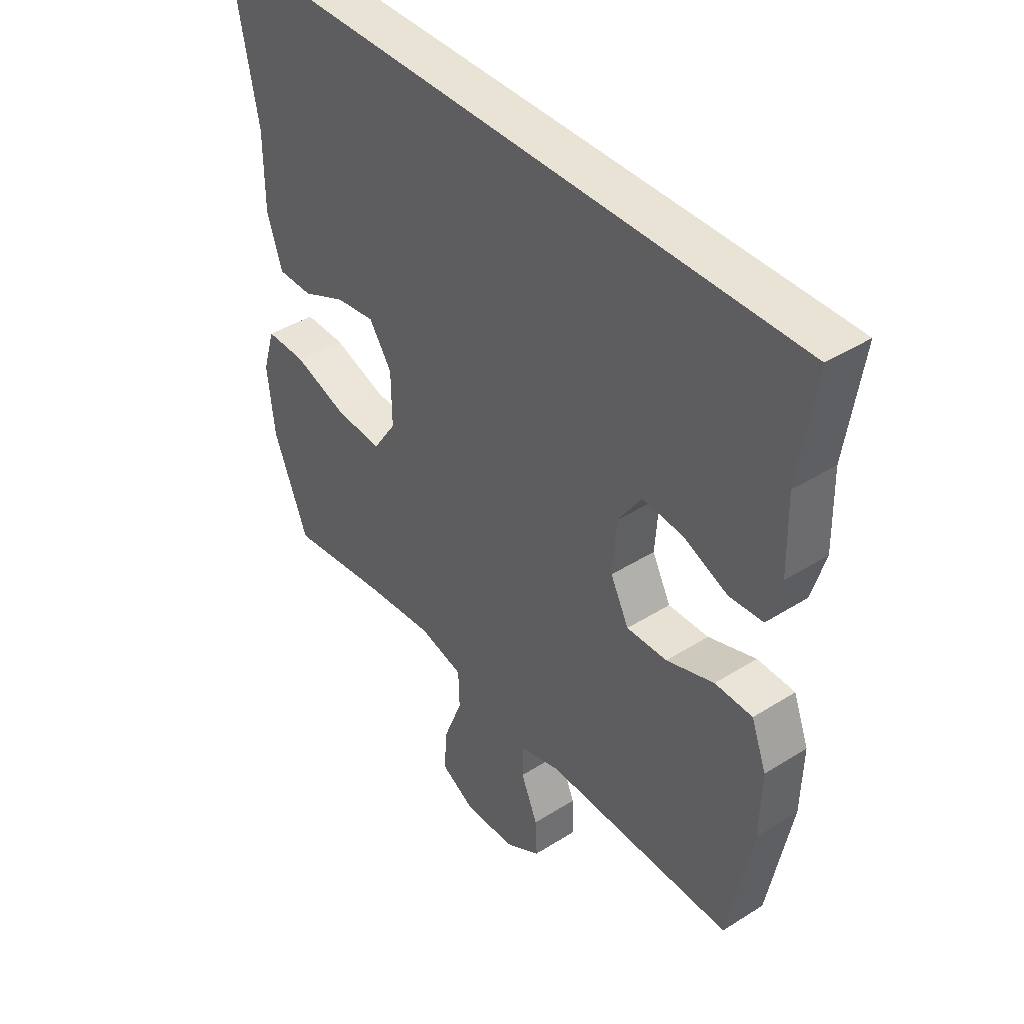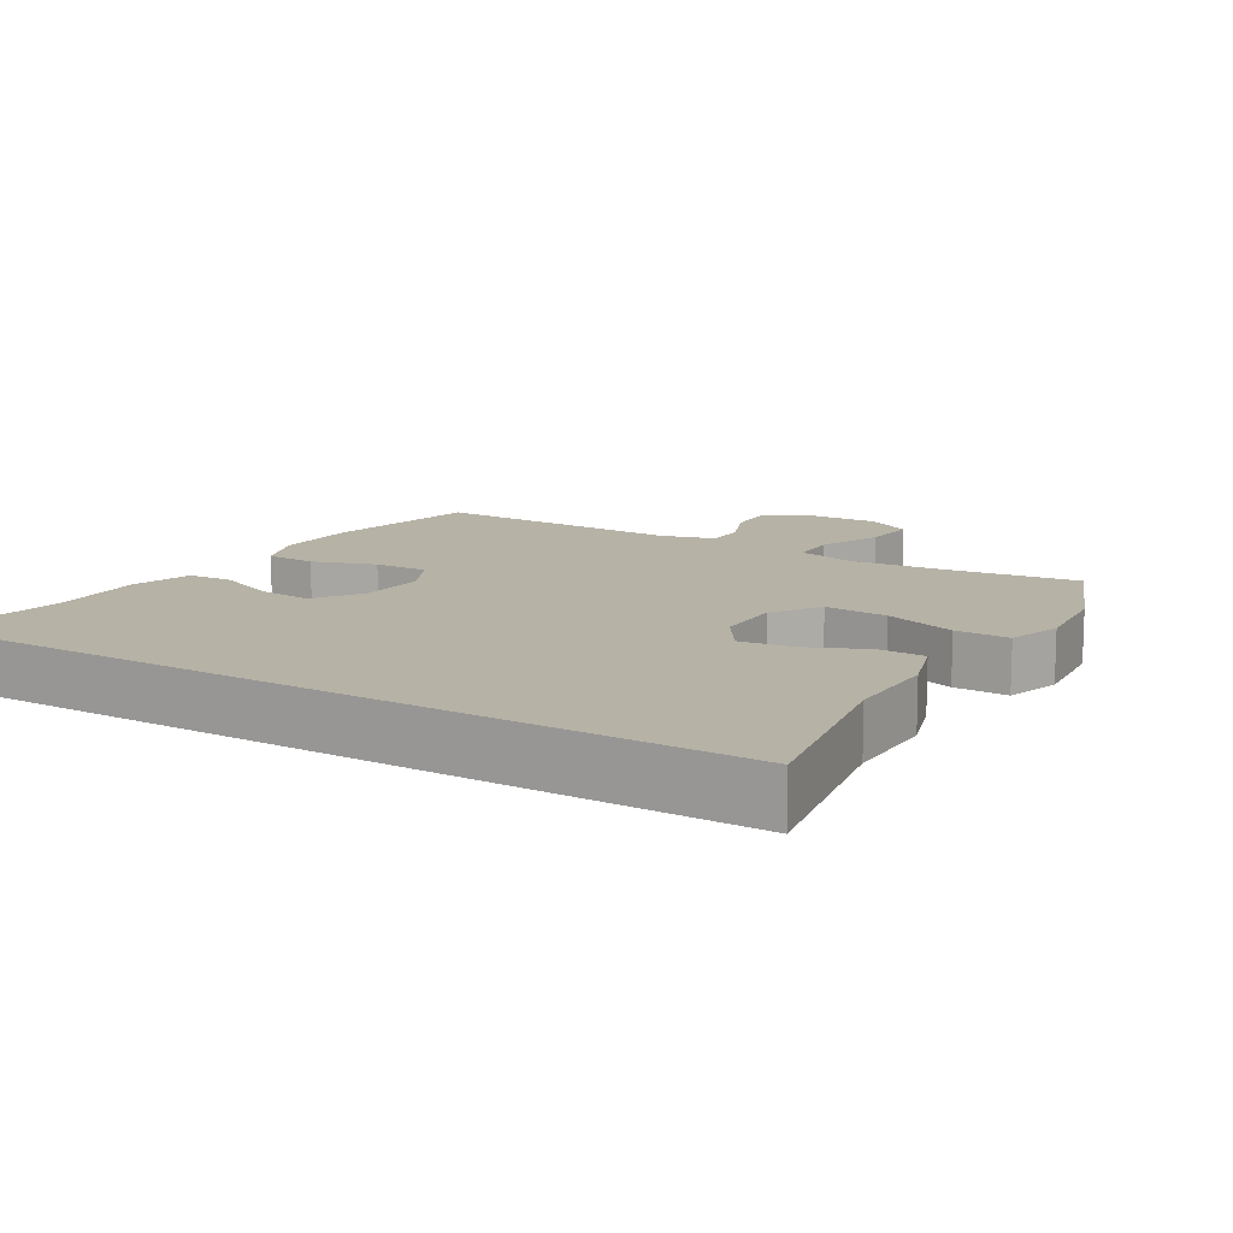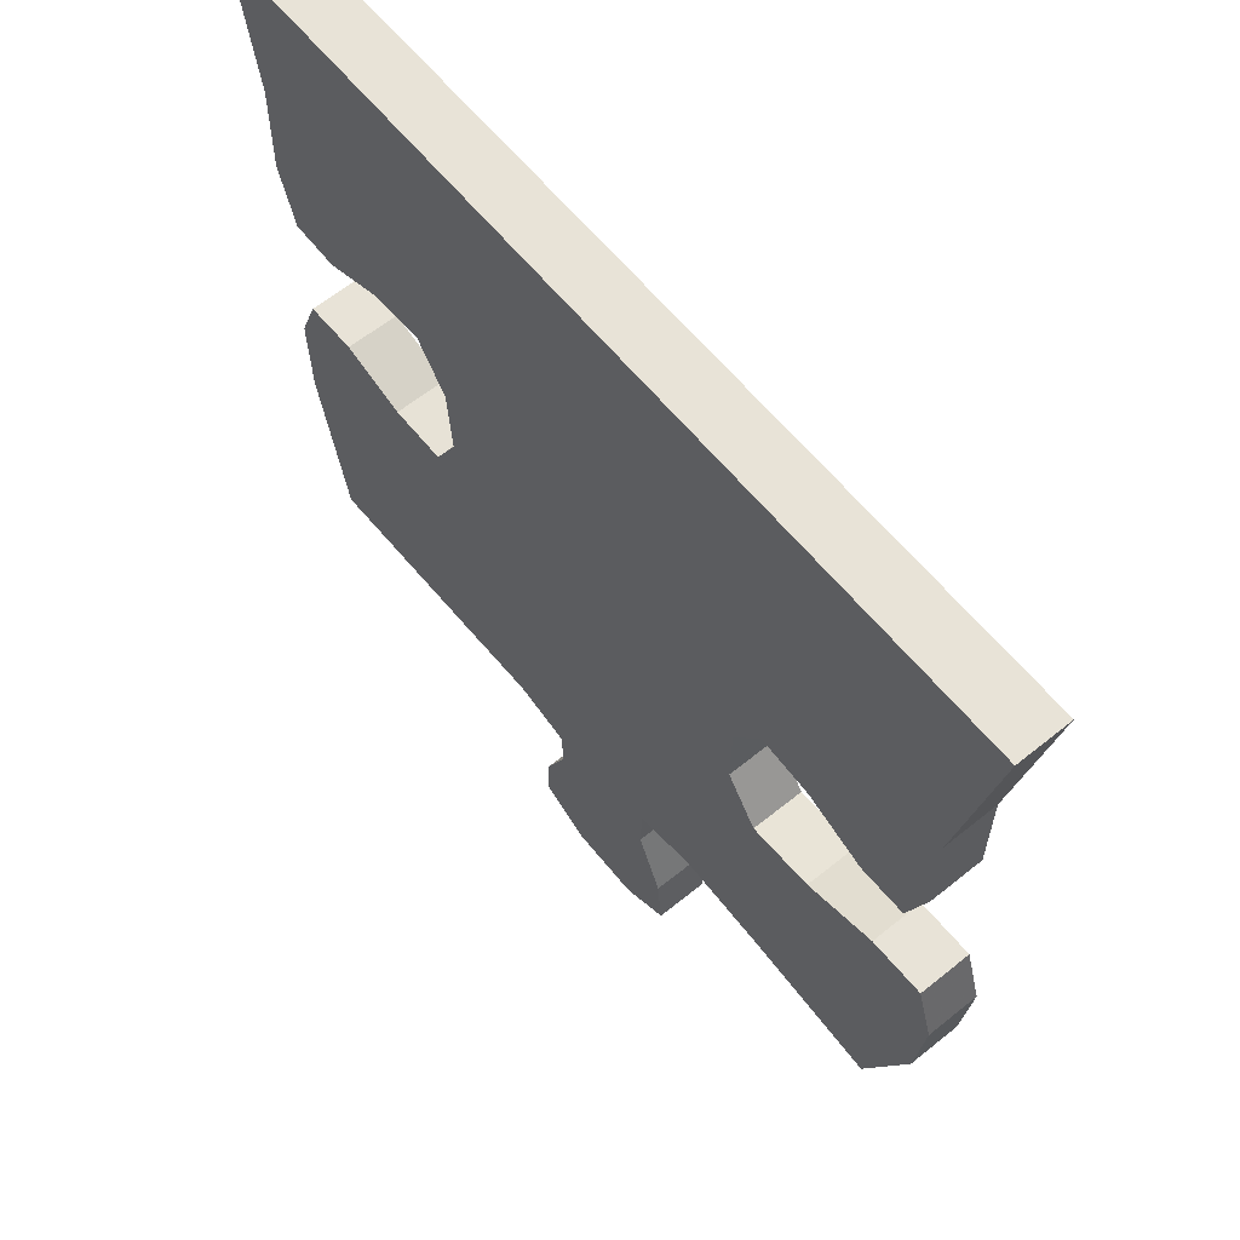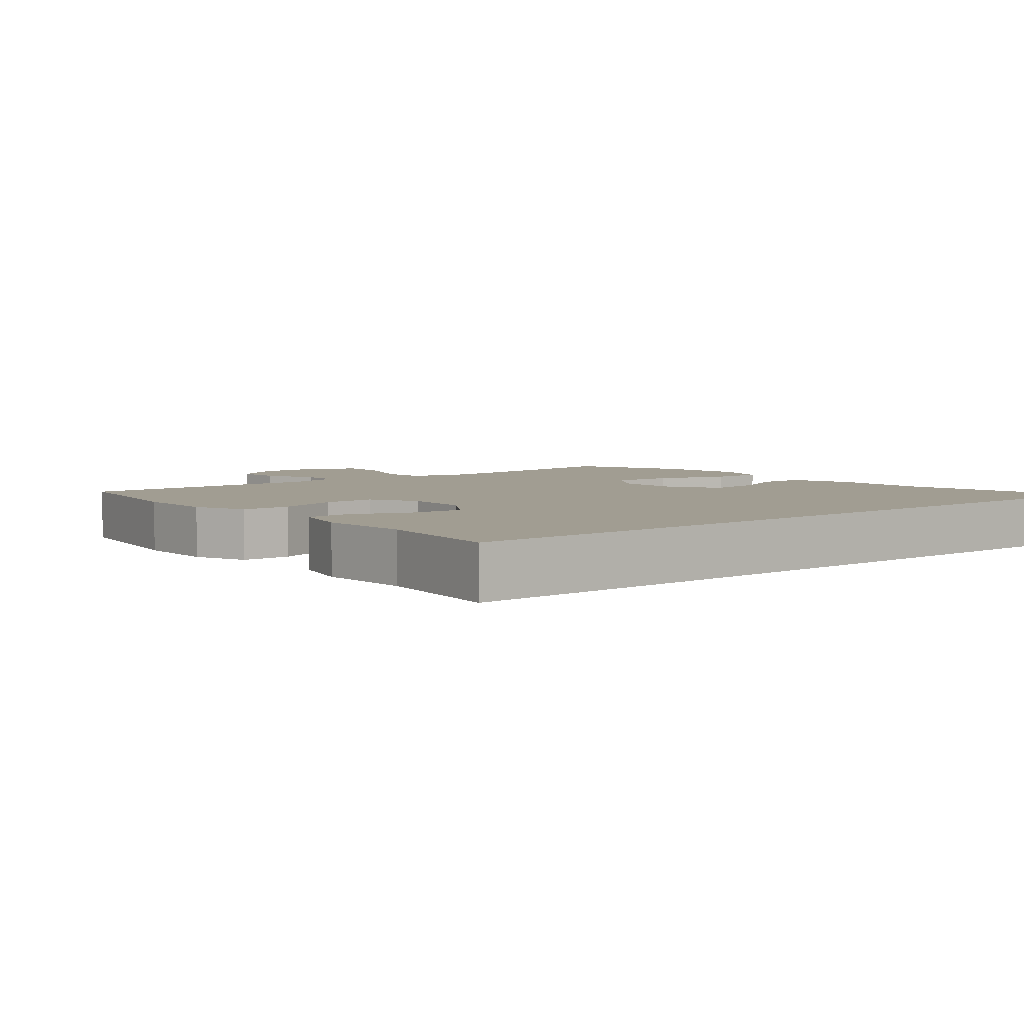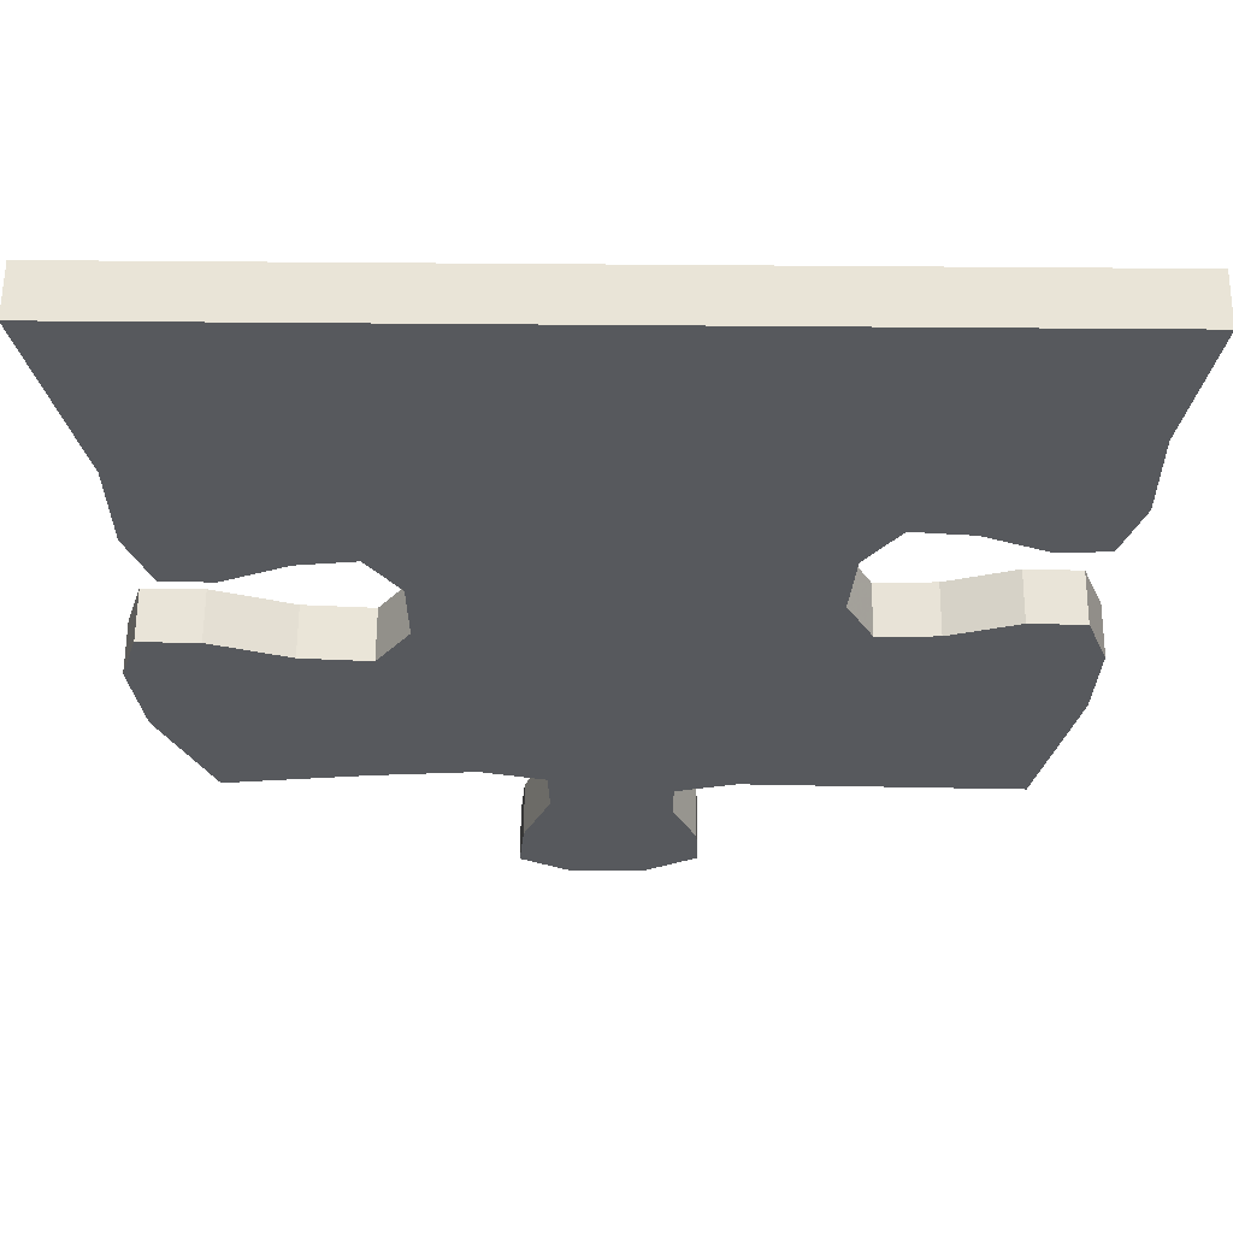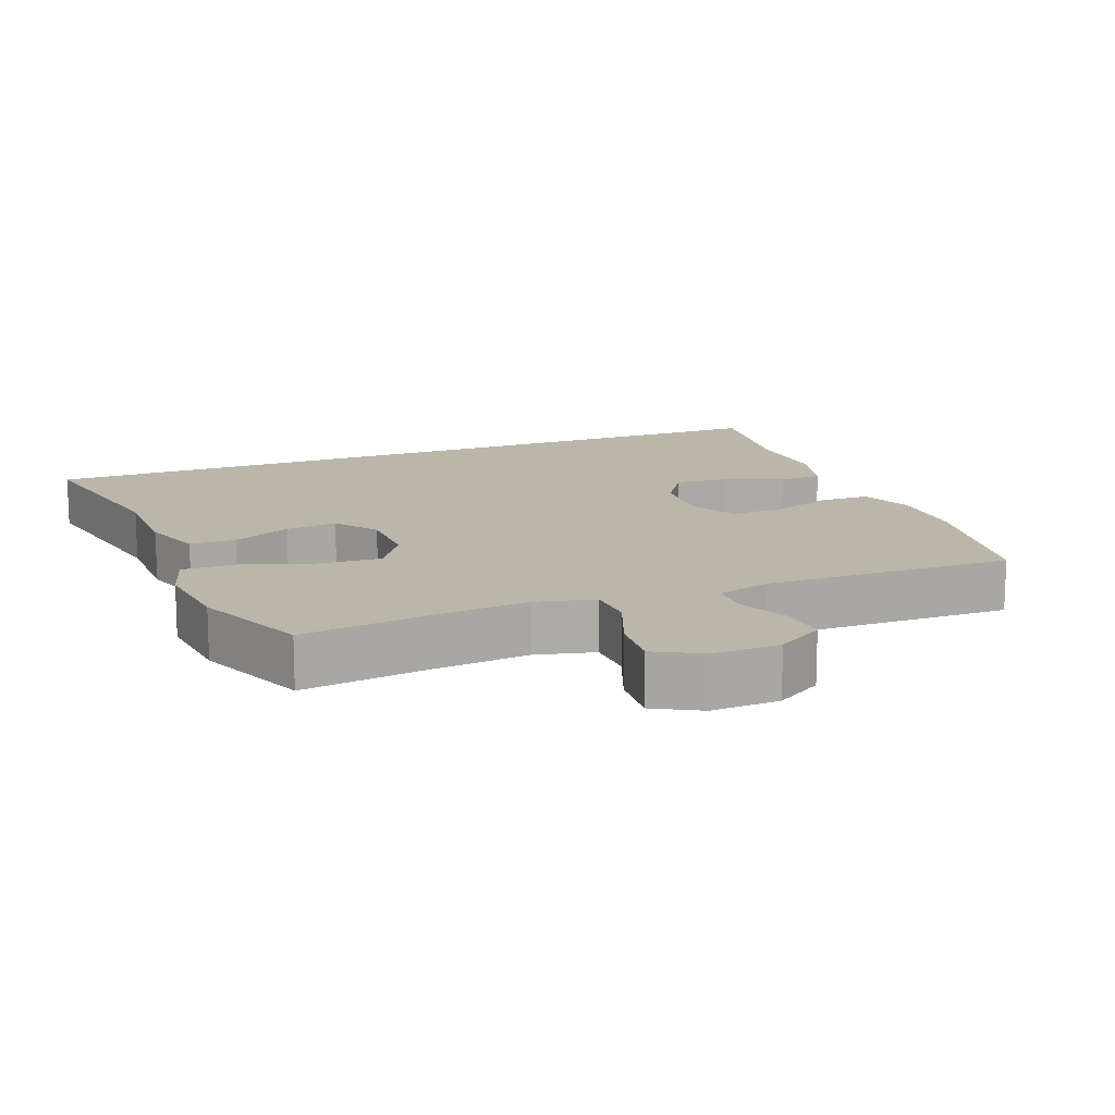
<metadata>
{"format":"obj","ext":"obj","renderer":"f3d","projection":"perspective","resolution":1024,"background":"white","views":[{"elev":41.1,"azim":-127.5,"up":"+Z"},{"elev":12.2,"azim":31.6,"up":"+Y"},{"elev":62.3,"azim":50.7,"up":"+Z"},{"elev":4.7,"azim":-40.2,"up":"+Y"},{"elev":61.0,"azim":-179.5,"up":"+Z"},{"elev":14.0,"azim":158.2,"up":"+Y"}]}
</metadata>
<code>
v -0.573 0.07 0.5
v 0.591 0.07 0.5
v 0.539 0.07 0.229
v 0.539 0.07 0.093
v 0.51 0.07 0.005
v 0.444 0.07 0.004
v 0.359 0.07 0.042
v 0.284 0.07 0.052
v 0.241 0.07 -0.012
v 0.24 0.07 -0.109
v 0.285 0.07 -0.176
v 0.375 0.07 -0.17
v 0.478 0.07 -0.135
v 0.555 0.07 -0.134
v 0.579 0.07 -0.212
v 0.566 0.07 -0.335
v 0.5 0.07 -0.5
v 0.31 0.07 -0.475
v 0.179 0.07 -0.463
v 0.094 0.07 -0.484
v 0.092 0.07 -0.552
v 0.128 0.07 -0.643
v 0.135 0.07 -0.721
v 0.069 0.07 -0.758
v -0.029 0.07 -0.755
v -0.097 0.07 -0.714
v -0.094 0.07 -0.647
v -0.062 0.07 -0.572
v -0.063 0.07 -0.514
v -0.141 0.07 -0.492
v -0.264 0.07 -0.495
v -0.5 0.07 -0.5
v -0.544 0.07 -0.272
v -0.547 0.07 -0.153
v -0.518 0.07 -0.077
v -0.447 0.07 -0.075
v -0.357 0.07 -0.106
v -0.28 0.07 -0.108
v -0.245 0.07 -0.04
v -0.252 0.07 0.057
v -0.297 0.07 0.123
v -0.374 0.07 0.116
v -0.458 0.07 0.081
v -0.522 0.07 0.085
v -0.547 0.07 0.171
v -0.544 0.07 0.305
v -0.573 0 0.5
v 0.591 0 0.5
v 0.539 0 0.229
v 0.539 0 0.093
v 0.51 0 0.005
v 0.444 0 0.004
v 0.359 0 0.042
v 0.284 0 0.052
v 0.241 0 -0.012
v 0.24 0 -0.109
v 0.285 0 -0.176
v 0.375 0 -0.17
v 0.478 0 -0.135
v 0.555 0 -0.134
v 0.579 0 -0.212
v 0.566 0 -0.335
v 0.5 0 -0.5
v 0.31 0 -0.475
v 0.179 0 -0.463
v 0.094 0 -0.484
v 0.092 0 -0.552
v 0.128 0 -0.643
v 0.135 0 -0.721
v 0.069 0 -0.758
v -0.029 0 -0.755
v -0.097 0 -0.714
v -0.094 0 -0.647
v -0.062 0 -0.572
v -0.063 0 -0.514
v -0.141 0 -0.492
v -0.264 0 -0.495
v -0.5 0 -0.5
v -0.544 0 -0.272
v -0.547 0 -0.153
v -0.518 0 -0.077
v -0.447 0 -0.075
v -0.357 0 -0.106
v -0.28 0 -0.108
v -0.245 0 -0.04
v -0.252 0 0.057
v -0.297 0 0.123
v -0.374 0 0.116
v -0.458 0 0.081
v -0.522 0 0.085
v -0.547 0 0.171
v -0.544 0 0.305
f 44 45 46
f 43 44 46
f 42 43 46
f 1 2 3
f 46 1 3
f 42 46 3
f 41 42 3
f 40 41 3 4
f 35 36 37
f 34 35 37
f 33 34 37
f 32 33 37
f 31 32 37
f 30 31 37
f 29 30 37 38
f 26 27 28
f 25 26 28
f 24 25 28
f 23 24 28
f 22 23 28
f 21 22 28
f 20 21 28 29
f 29 38 39
f 20 29 39
f 19 20 39
f 16 17 18
f 15 16 18
f 14 15 18
f 13 14 18
f 12 13 18
f 11 12 18 19
f 4 5 6 7
f 4 7 8
f 40 4 8
f 19 39 40
f 11 19 40
f 10 11 40
f 9 10 40
f 8 9 40
f 92 91 90
f 92 90 89
f 92 89 88
f 49 48 47
f 49 47 92
f 49 92 88
f 49 88 87
f 50 49 87 86
f 83 82 81
f 83 81 80
f 83 80 79
f 83 79 78
f 83 78 77
f 83 77 76
f 84 83 76 75
f 74 73 72
f 74 72 71
f 74 71 70
f 74 70 69
f 74 69 68
f 74 68 67
f 75 74 67 66
f 85 84 75
f 85 75 66
f 85 66 65
f 64 63 62
f 64 62 61
f 64 61 60
f 64 60 59
f 64 59 58
f 65 64 58 57
f 53 52 51 50
f 54 53 50
f 54 50 86
f 86 85 65
f 86 65 57
f 86 57 56
f 86 56 55
f 86 55 54
f 1 47 48 2
f 2 48 49 3
f 3 49 50 4
f 4 50 51 5
f 5 51 52 6
f 6 52 53 7
f 7 53 54 8
f 8 54 55 9
f 9 55 56 10
f 10 56 57 11
f 11 57 58 12
f 12 58 59 13
f 13 59 60 14
f 14 60 61 15
f 15 61 62 16
f 16 62 63 17
f 17 63 64 18
f 18 64 65 19
f 19 65 66 20
f 20 66 67 21
f 21 67 68 22
f 22 68 69 23
f 23 69 70 24
f 24 70 71 25
f 25 71 72 26
f 26 72 73 27
f 27 73 74 28
f 28 74 75 29
f 29 75 76 30
f 30 76 77 31
f 31 77 78 32
f 32 78 79 33
f 33 79 80 34
f 34 80 81 35
f 35 81 82 36
f 36 82 83 37
f 37 83 84 38
f 38 84 85 39
f 39 85 86 40
f 40 86 87 41
f 41 87 88 42
f 42 88 89 43
f 43 89 90 44
f 44 90 91 45
f 45 91 92 46
f 46 92 47 1

</code>
